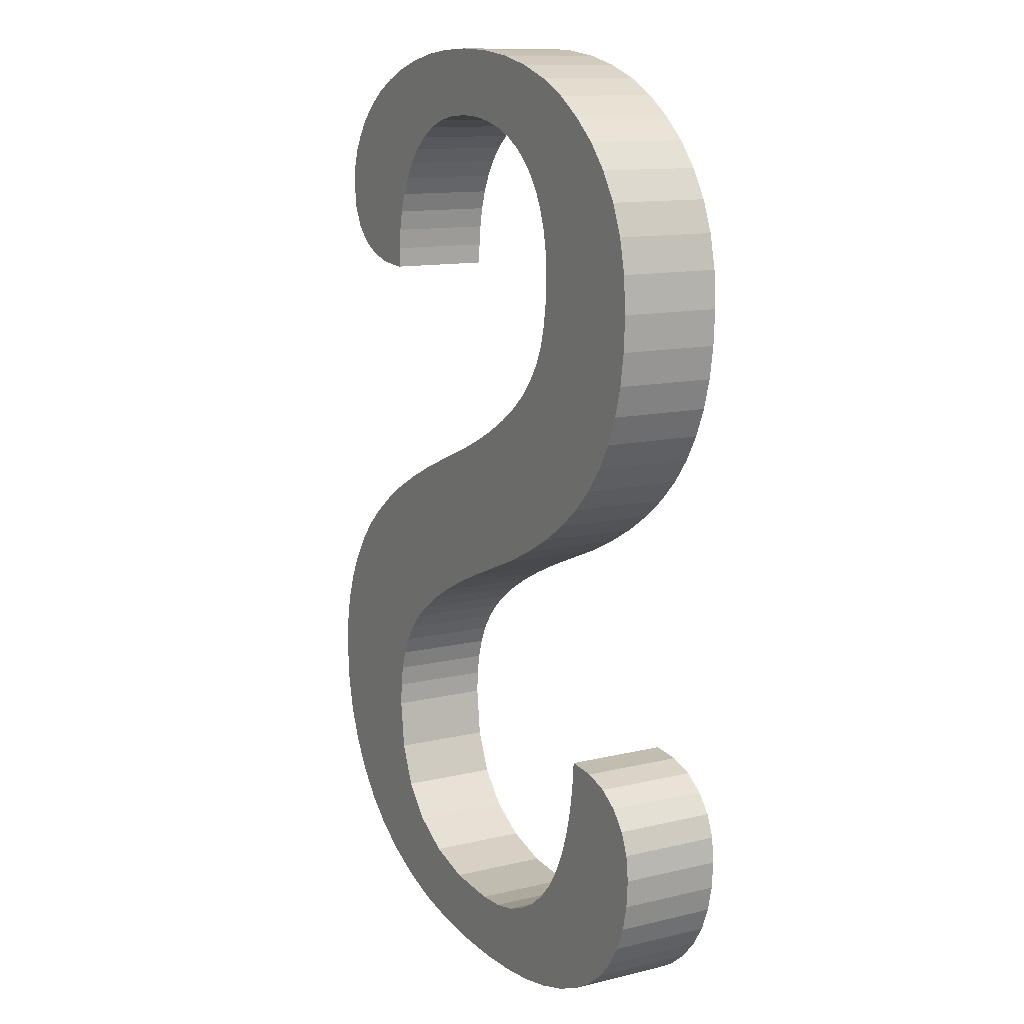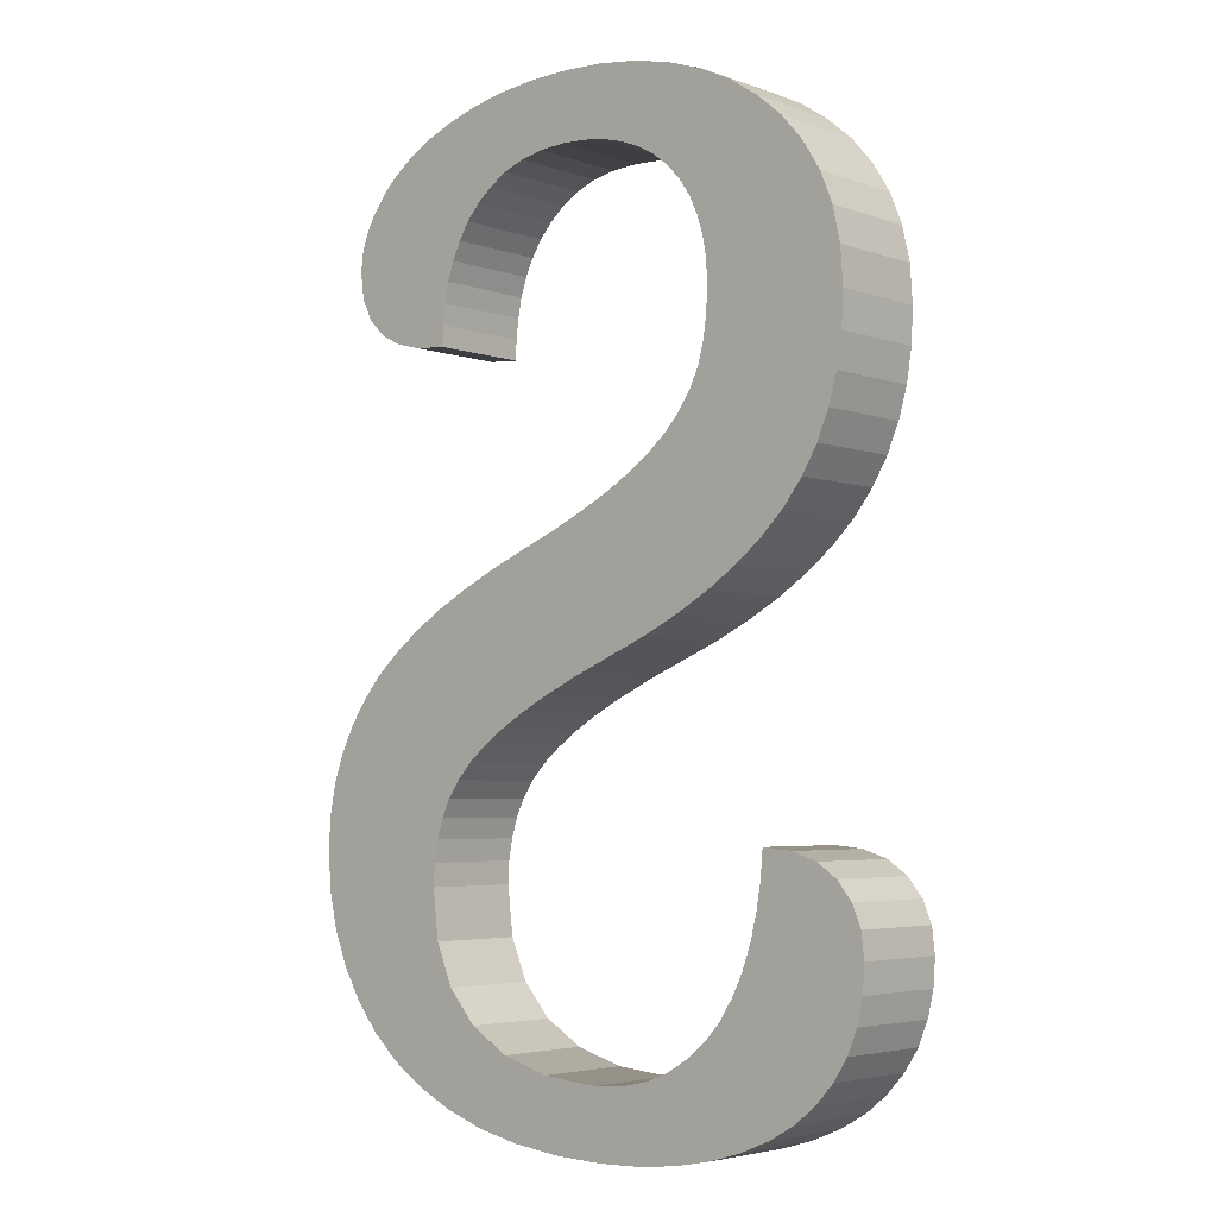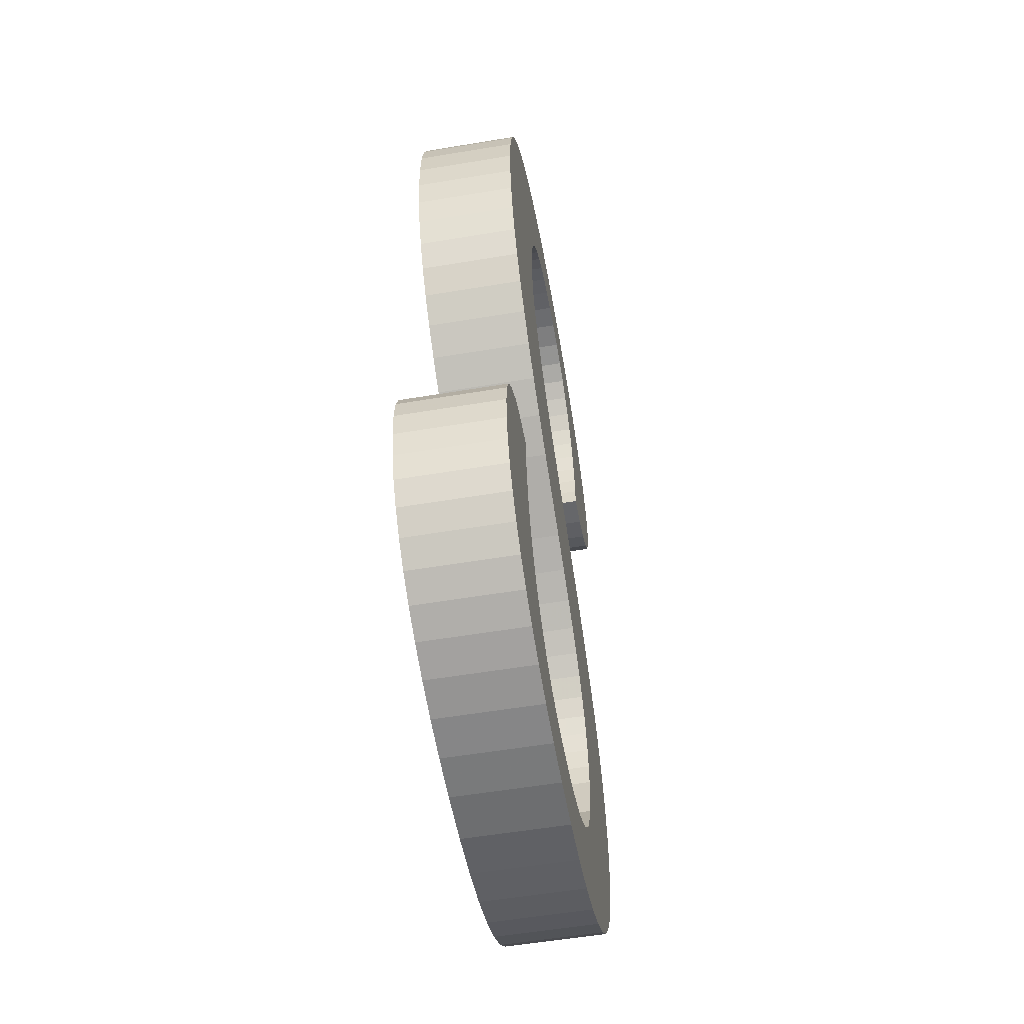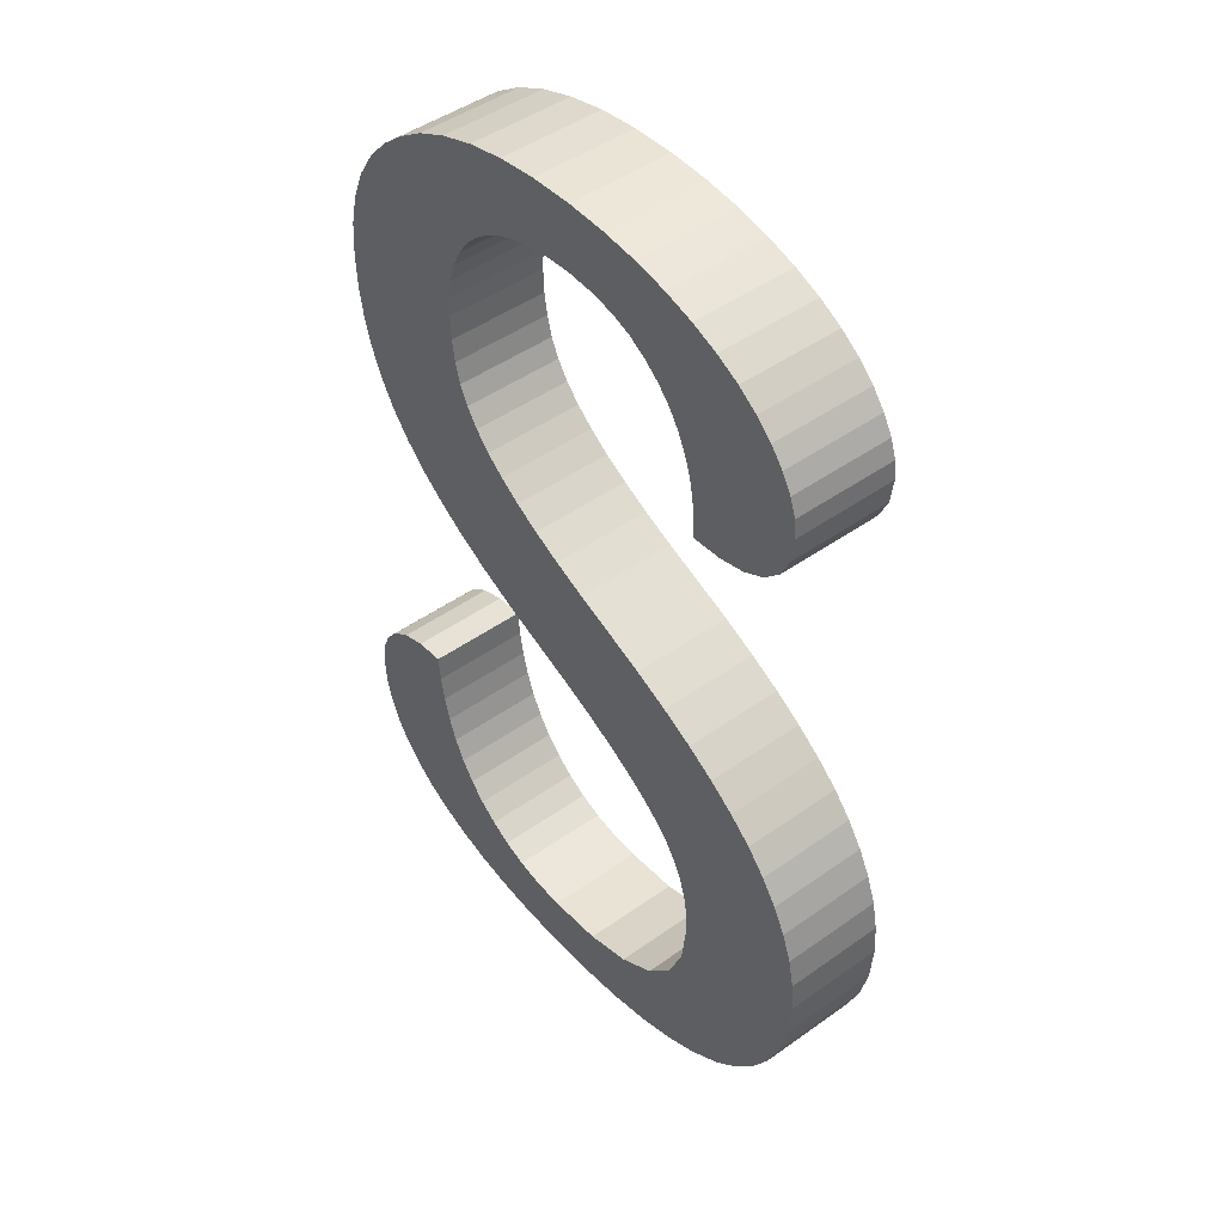
<metadata>
{"format":"obj","ext":"obj","renderer":"f3d","projection":"perspective","resolution":1024,"background":"white","views":[{"elev":12.2,"azim":-119.5,"up":"+Y"},{"elev":-4.2,"azim":-138.7,"up":"+Y"},{"elev":-56.2,"azim":-80.1,"up":"+Y"},{"elev":46.6,"azim":51.0,"up":"+Y"}]}
</metadata>
<code>
o obj_0
v 17.88 		55.84 		0
v -8.394 		23.95 		0
v -6.53 		22.39 		0
v 20.66 		54.73 		0
v 23.12 		53.44 		0
v 25.18 		51.98 		0
v 22.06 		34.84 		10
v 26.87 		50.39 		0
v 16.65 		44.37 		10
v 17.5 		42.59 		10
v -4.327 		20.87 		0
v 5.444 		1.66 		0
v 5.444 		1.66 		10
v 2.055 		3.181 		10
v -1.786 		19.39 		0
v 2.055 		3.181 		0
v 17.5 		42.59 		0
v 29.7 		40.54 		10
v 18.14 		40.69 		0
v 30.04 		43.16 		10
v 18.14 		40.69 		10
v -24.58 		21.51 		0
v -23.02 		18.88 		0
v 29.83 		45.05 		10
v 29.22 		46.88 		10
v 28.2 		48.68 		10
v -23.02 		18.88 		10
v 19.66 		-15.8 		10
v 18.85 		34.61 		0
v 21.29 		-34.16 		10
v 18.77 		36.63 		0
v 21.29 		-34.16 		0
v -1.277 		50.88 		10
v 16.65 		44.37 		0
v -1.277 		50.88 		0
v 4.258 		-38.81 		10
v 22.06 		34.84 		0
v 19.54 		-13.52 		10
v -21.1 		16.44 		0
v -3.412 		50.3 		10
v -3.412 		50.3 		0
v -24.58 		21.51 		10
v -25.78 		24.34 		0
v 18.54 		38.66 		0
v 19.17 		-11.4 		10
v -26.63 		27.32 		0
v -27.13 		30.55 		0
v -21.1 		16.44 		10
v -5.4 		49.49 		10
v 24.77 		35.54 		10
v 26.98 		36.7 		10
v -5.4 		49.49 		0
v 28.68 		38.39 		10
v 15.6 		46.02 		10
v 18.55 		-9.425 		10
v 14.26 		47.51 		10
v -1.786 		4.745 		0
v 12.66 		48.81 		10
v -5.931 		6.436 		0
v -9.693 		8.211 		0
v -13.07 		10.07 		0
v -16.09 		12.05 		0
v 10.82 		49.92 		10
v 24.77 		35.54 		0
v -18.76 		14.17 		0
v 17.7 		-7.628 		10
v -18.76 		14.17 		10
v 8.708 		50.71 		10
v 26.98 		36.7 		0
v -16.09 		12.05 		10
v 16.51 		-5.916 		10
v -0.758 		57.82 		0
v -0.758 		57.82 		10
v 33.19 		-6.17 		0
v -4.892 		57.28 		0
v -4.892 		57.28 		10
v 6.302 		51.19 		10
v -8.801 		56.38 		0
v -8.801 		56.38 		10
v 4.258 		-38.81 		0
v 28.2 		48.68 		0
v 14.99 		-4.289 		10
v 29.22 		46.88 		0
v 28.68 		38.39 		0
v 33.8 		-9.213 		0
v 29.83 		45.05 		0
v 34 		-12.47 		0
v 30.04 		43.16 		0
v 33.72 		-16.5 		0
v 29.7 		40.54 		0
v 32.87 		-20.25 		0
v -18.76 		-11.52 		0
v 3.602 		51.34 		10
v -18.76 		-11.52 		10
v -18.53 		-14.25 		10
v -12.41 		55.14 		0
v -13.07 		10.07 		10
v -12.41 		55.14 		10
v 13.12 		-2.778 		10
v 1.061 		51.23 		10
v -15.67 		53.55 		0
v -9.693 		8.211 		10
v -15.67 		53.55 		10
v 19.66 		-15.8 		0
v 10.92 		-1.288 		10
v -5.931 		6.436 		10
v 15.6 		46.02 		0
v 19.54 		-13.52 		0
v 3.602 		58 		10
v -1.786 		4.745 		10
v 14.26 		47.51 		0
v -7.163 		48.48 		10
v -7.163 		48.48 		0
v 19.17 		-11.4 		0
v 14.79 		56.76 		10
v 11.37 		57.45 		10
v 7.646 		57.86 		10
v 32.17 		-3.338 		10
v 30.85 		-0.749 		10
v 12.66 		48.81 		0
v 18.55 		-9.425 		0
v -8.699 		47.25 		10
v 1.14 		17.92 		10
v -8.699 		47.25 		0
v 32.87 		-20.25 		10
v 10.82 		49.92 		0
v 17.7 		-7.628 		0
v -10.01 		45.88 		10
v 5.624 		-31.96 		10
v -10.01 		45.88 		0
v 33.72 		-16.5 		10
v 8.708 		50.71 		0
v 16.51 		-5.916 		0
v 34 		-12.47 		10
v 4.495 		16.43 		10
v 14.99 		-4.289 		0
v 33.8 		-9.213 		10
v -11.09 		44.3 		10
v 13.12 		-2.778 		0
v -11.09 		44.3 		0
v 10.5 		-30.54 		10
v 8.381 		0.18 		10
v 33.19 		-6.17 		10
v 10.92 		-1.288 		0
v -11.95 		42.5 		10
v 6.302 		51.19 		0
v -11.95 		42.5 		0
v 14.48 		-28.16 		10
v 3.602 		51.34 		0
v -12.57 		40.59 		10
v -12.57 		40.59 		0
v 17.36 		-24.88 		10
v -18.53 		-14.25 		0
v 30.85 		-0.749 		0
v 1.061 		51.23 		0
v 32.17 		-3.338 		0
v -12.95 		38.53 		10
v -12.95 		38.53 		0
v 19.09 		-20.76 		10
v -13.07 		36.32 		10
v -13.07 		36.32 		0
v 3.602 		58 		0
v 7.646 		57.86 		0
v 11.37 		57.45 		0
v 14.79 		56.76 		0
v 5.624 		-31.96 		0
v -12.96 		33.81 		10
v 29.19 		1.691 		10
v -12.96 		33.81 		0
v 27.19 		3.984 		10
v 24.8 		6.076 		10
v 22.13 		8.042 		10
v 10.5 		-30.54 		0
v 24.55 		-32.06 		10
v 27.3 		-29.61 		10
v -21.77 		-11.79 		0
v 29.61 		-26.82 		10
v 31.46 		-23.69 		10
v -21.77 		-11.79 		10
v 1.14 		17.92 		0
v 14.48 		-28.16 		0
v -18.56 		51.63 		0
v -18.56 		51.63 		10
v -24.28 		-12.62 		0
v -24.28 		-12.62 		10
v 17.36 		-24.88 		0
v -26.29 		-13.99 		0
v -26.29 		-13.99 		10
v -21.14 		49.44 		0
v -21.14 		49.44 		10
v 4.495 		16.43 		0
v 19.09 		-20.76 		0
v -27.75 		-15.81 		0
v -27.75 		-15.81 		10
v -23.3 		46.94 		0
v -23.3 		46.94 		10
v 8.381 		0.18 		0
v 13.57 		-37.29 		10
v 17.63 		-35.9 		10
v -25.07 		44.12 		0
v -25.07 		44.12 		10
v -26.31 		41.05 		0
v -26.31 		41.05 		10
v -15.45 		-24.1 		10
v -15.45 		-24.1 		0
v 9.07 		-38.24 		10
v -27.05 		37.69 		0
v -27.05 		37.69 		10
v 31.46 		-23.69 		0
v 29.61 		-26.82 		0
v 27.3 		-29.61 		0
v 24.55 		-32.06 		0
v -14.09 		-26.16 		10
v 19.16 		9.88 		10
v 15.82 		11.62 		10
v 12.2 		13.3 		10
v -27.3 		34.03 		0
v 8.279 		14.92 		10
v -27.3 		34.03 		10
v 8.279 		14.92 		0
v 12.2 		13.3 		0
v 15.82 		11.62 		0
v -12.62 		31.5 		10
v 19.16 		9.88 		0
v 22.13 		8.042 		0
v -12.62 		31.5 		0
v 24.8 		6.076 		0
v 27.19 		3.984 		0
v 17.63 		-35.9 		0
v 29.19 		1.691 		0
v 13.57 		-37.29 		0
v 9.07 		-38.24 		0
v -12.05 		29.38 		10
v -12.05 		29.38 		0
v -14.09 		-26.16 		0
v -11.15 		27.46 		10
v -11.15 		27.46 		0
v -12.46 		-27.94 		10
v -12.46 		-27.94 		0
v -10.56 		-29.46 		0
v -9.93 		25.66 		10
v -9.93 		25.66 		0
v -10.56 		-29.46 		10
v -8.394 		-30.73 		0
v -8.394 		23.95 		10
v -8.394 		-30.73 		10
v -6.53 		22.39 		10
v -5.988 		-31.68 		0
v -5.988 		-31.68 		10
v -4.327 		20.87 		10
v -3.243 		-32.25 		0
v -3.243 		-32.25 		10
v -1.786 		19.39 		10
v -0.159 		-32.44 		0
v -0.159 		-32.44 		10
v -27.13 		30.55 		10
v -18.09 		-16.88 		10
v -18.09 		-16.88 		0
v -26.63 		27.32 		10
v -17.44 		-19.41 		10
v -17.44 		-19.41 		0
v -25.78 		24.34 		10
v -16.57 		-21.85 		10
v -16.57 		-21.85 		0
v -28.64 		-17.96 		0
v -28.64 		-17.96 		10
v -28.93 		-20.46 		10
v -28.74 		-23.16 		10
v -28.16 		-25.7 		10
v -27.2 		-28.06 		10
v -25.79 		-30.24 		10
v -28.93 		-20.46 		0
v -23.99 		-32.21 		10
v -23.99 		-32.21 		0
v -25.79 		-30.24 		0
v -27.2 		-28.06 		0
v -28.16 		-25.7 		0
v -28.74 		-23.16 		0
v -0.871 		-39 		0
v -5.242 		-38.85 		0
v -9.275 		-38.41 		0
v -12.97 		-37.67 		0
v -16.3 		-36.66 		0
v -19.25 		-35.43 		0
v -21.81 		-33.96 		0
v 23.12 		53.44 		10
v 20.66 		54.73 		10
v 17.88 		55.84 		10
v 26.87 		50.39 		10
v 25.18 		51.98 		10
v -0.871 		-39 		10
v 18.85 		34.61 		10
v 18.77 		36.63 		10
v 18.54 		38.66 		10
v -21.81 		-33.96 		10
v -19.25 		-35.43 		10
v -16.3 		-36.66 		10
v -12.97 		-37.67 		10
v -9.275 		-38.41 		10
v -5.242 		-38.85 		10
g group_0_15277357
f 3 62 2
f 21 294 51
f 11 61 3
f 12 13 14
f 12 14 16
f 17 19 21
f 17 21 10
f 15 60 11
f 8 34 6
f 6 107 5
f 5 107 4
f 4 111 1
f 34 17 10
f 34 10 9
f 35 33 40
f 35 40 41
f 22 23 27
f 22 27 42
f 37 29 31
f 86 88 19
f 28 134 38
f 23 39 48
f 23 48 27
f 41 40 49
f 41 49 52
f 24 25 10
f 25 26 10
f 26 289 10
f 9 10 289
f 10 21 24
f 51 53 21
f 53 18 21
f 18 20 21
f 20 24 21
f 43 234 22
f 22 237 23
f 46 234 43
f 47 226 46
f 23 242 39
f 81 83 17
f 289 290 9
f 8 81 17
f 45 38 137
f 56 54 287
f 286 287 54
f 7 37 50
f 64 50 37
f 34 8 17
f 62 3 61
f 61 11 60
f 60 15 59
f 59 180 57
f 39 242 65
f 65 2 62
f 65 67 48
f 65 48 39
f 287 288 56
f 69 51 50
f 69 50 64
f 62 70 67
f 62 67 65
f 72 75 76
f 72 76 73
f 137 143 45
f 75 78 79
f 75 79 76
f 84 53 51
f 84 51 69
f 45 143 55
f 66 55 118
f 68 117 77
f 58 56 288
f 78 96 98
f 78 98 79
f 61 97 70
f 61 70 62
f 87 108 85
f 89 104 87
f 85 114 74
f 90 18 53
f 90 53 84
f 93 77 109
f 118 119 66
f 96 101 103
f 96 103 98
f 60 102 97
f 60 97 61
f 69 64 44
f 44 19 69
f 64 37 44
f 31 44 37
f 84 69 19
f 90 84 19
f 88 90 19
f 19 17 86
f 83 86 17
f 107 6 34
f 88 20 18
f 88 18 90
f 119 168 66
f 71 66 168
f 59 106 102
f 59 102 60
f 86 24 20
f 86 20 88
f 57 110 106
f 57 106 59
f 111 4 107
f 114 85 108
f 113 52 112
f 49 112 52
f 100 93 109
f 117 68 116
f 109 77 117
f 83 25 24
f 83 24 86
f 57 16 110
f 14 110 16
f 168 170 71
f 82 71 170
f 113 112 122
f 113 122 124
f 81 26 25
f 81 25 83
f 91 125 178
f 126 165 120
f 120 1 111
f 108 87 104
f 124 122 128
f 124 128 130
f 91 89 131
f 91 131 125
f 26 81 8
f 132 164 126
f 133 230 127
f 89 87 134
f 89 134 131
f 136 228 133
f 121 74 114
f 85 137 134
f 85 134 87
f 130 128 138
f 130 138 140
f 139 225 136
f 127 156 121
f 91 104 89
f 170 171 82
f 9 54 34
f 107 34 54
f 74 143 137
f 74 137 85
f 140 138 145
f 140 145 147
f 162 163 146
f 111 107 54
f 111 54 56
f 118 143 74
f 149 162 146
f 147 145 150
f 147 150 151
f 92 94 95
f 92 95 153
f 151 150 157
f 151 157 158
f 111 56 58
f 111 58 120
f 74 121 156
f 156 127 154
f 144 224 139
f 154 127 230
f 197 12 221
f 148 30 152
f 158 157 160
f 158 160 161
f 120 58 63
f 120 63 126
f 161 160 167
f 161 167 169
f 126 63 68
f 126 68 132
f 165 126 164
f 163 164 132
f 132 146 163
f 1 120 165
f 149 155 162
f 72 162 155
f 72 155 35
f 173 232 166
f 179 94 176
f 92 176 94
f 156 118 74
f 132 68 77
f 132 77 146
f 183 103 182
f 101 182 103
f 176 184 185
f 176 185 179
f 191 57 180
f 154 119 118
f 154 118 156
f 175 177 159
f 177 178 159
f 178 125 28
f 159 152 175
f 159 178 28
f 174 175 152
f 30 174 152
f 184 187 188
f 184 188 185
f 182 189 190
f 182 190 183
f 119 154 230
f 146 77 93
f 146 93 149
f 210 211 192
f 187 193 194
f 187 194 188
f 189 195 196
f 189 196 190
f 149 93 100
f 149 100 155
f 104 192 28
f 195 200 201
f 195 201 196
f 12 16 220
f 108 104 28
f 108 28 38
f 200 202 203
f 200 203 201
f 30 148 199
f 148 141 199
f 198 199 141
f 36 206 129
f 141 129 206
f 198 141 206
f 33 35 100
f 155 100 35
f 191 220 16
f 220 221 12
f 202 207 208
f 202 208 203
f 114 108 38
f 114 38 45
f 104 209 192
f 186 192 211
f 210 192 209
f 209 104 91
f 186 211 212
f 186 212 32
f 1 165 115
f 207 217 219
f 207 219 208
f 121 114 45
f 121 45 55
f 165 164 116
f 165 116 115
f 14 13 218
f 216 218 13
f 218 135 14
f 110 14 135
f 135 123 110
f 106 110 123
f 123 253 106
f 102 106 253
f 253 250 102
f 99 82 172
f 171 172 82
f 47 219 217
f 164 163 117
f 164 117 116
f 94 179 95
f 179 185 95
f 127 121 55
f 127 55 66
f 109 73 100
f 226 169 223
f 167 223 169
f 163 162 109
f 163 109 117
f 254 166 80
f 181 229 173
f 231 173 229
f 229 181 32
f 186 32 181
f 232 173 231
f 80 166 232
f 16 57 191
f 180 59 15
f 225 139 224
f 222 224 144
f 144 197 222
f 221 222 197
f 227 136 225
f 228 136 227
f 230 133 228
f 133 127 66
f 133 66 71
f 73 76 33
f 33 100 73
f 226 223 233
f 226 233 234
f 136 133 71
f 136 71 82
f 205 204 213
f 205 213 235
f 234 233 236
f 234 236 237
f 235 213 238
f 235 238 239
f 136 82 99
f 136 99 139
f 73 109 72
f 162 72 109
f 237 236 241
f 237 241 242
f 240 239 238
f 240 238 243
f 139 99 105
f 139 105 144
f 242 241 245
f 242 245 2
f 128 122 103
f 98 103 122
f 122 112 98
f 49 40 79
f 76 79 40
f 40 33 76
f 244 240 243
f 244 243 246
f 176 153 184
f 92 153 176
f 153 258 184
f 265 193 258
f 3 2 245
f 3 245 247
f 41 75 35
f 213 204 273
f 248 244 246
f 248 246 249
f 30 32 174
f 212 174 32
f 52 113 78
f 11 3 247
f 11 247 250
f 211 175 174
f 211 174 212
f 251 248 249
f 251 249 252
f 295 296 213
f 15 11 250
f 15 250 253
f 210 177 175
f 210 175 211
f 254 251 252
f 254 252 255
f 239 284 235
f 243 298 246
f 209 178 177
f 209 177 210
f 240 283 239
f 205 235 274
f 119 230 168
f 112 49 79
f 246 299 249
f 249 300 252
f 178 209 91
f 52 78 41
f 161 207 158
f 75 41 78
f 72 35 75
f 254 255 129
f 79 98 112
f 103 183 128
f 255 252 291
f 291 36 255
f 166 254 129
f 256 219 47
f 244 282 240
f 95 257 258
f 95 258 153
f 138 128 183
f 173 166 129
f 173 129 141
f 47 46 259
f 47 259 256
f 258 257 260
f 258 260 261
f 96 78 113
f 183 190 138
f 185 188 257
f 185 257 95
f 124 96 113
f 46 43 262
f 46 262 259
f 181 173 141
f 181 141 148
f 194 266 257
f 188 194 257
f 261 260 263
f 261 263 264
f 145 138 190
f 150 201 157
f 96 124 101
f 43 22 42
f 43 42 262
f 186 181 148
f 186 148 152
f 204 205 263
f 264 263 205
f 147 189 140
f 192 186 152
f 192 152 159
f 157 208 160
f 160 219 167
f 261 265 258
f 187 184 258
f 151 195 147
f 130 101 124
f 266 194 265
f 193 265 194
f 158 200 151
f 140 182 130
f 192 159 28
f 265 272 267
f 265 267 266
f 36 80 232
f 36 232 206
f 267 272 278
f 267 278 268
f 169 217 161
f 232 231 198
f 232 198 206
f 277 278 264
f 276 277 264
f 261 264 278
f 264 205 276
f 272 261 278
f 265 261 272
f 187 258 193
f 275 276 205
f 274 275 205
f 248 281 244
f 203 157 201
f 208 157 203
f 201 150 196
f 219 160 208
f 190 196 145
f 145 196 150
f 278 277 269
f 278 269 268
f 229 199 198
f 229 198 231
f 271 273 204
f 270 271 204
f 204 263 270
f 273 295 213
f 269 270 263
f 268 269 263
f 263 260 268
f 267 268 260
f 260 257 266
f 267 260 266
f 32 30 199
f 32 199 229
f 283 240 282
f 281 282 244
f 280 281 248
f 248 251 280
f 284 239 283
f 285 235 284
f 274 235 285
f 279 280 251
f 251 254 279
f 80 279 254
f 277 276 270
f 277 270 269
f 276 275 271
f 276 271 270
f 219 256 167
f 115 116 63
f 68 63 116
f 63 58 115
f 288 115 58
f 54 9 290
f 286 54 290
f 223 167 256
f 275 274 273
f 275 273 271
f 256 259 223
f 233 223 259
f 292 7 293
f 259 262 233
f 294 293 7
f 129 255 36
f 296 297 238
f 238 213 296
f 243 238 297
f 298 243 297
f 299 246 298
f 300 249 299
f 291 252 300
f 262 42 233
f 50 51 294
f 7 50 294
f 195 151 200
f 200 158 202
f 202 158 207
f 217 207 161
f 189 147 195
f 182 140 189
f 101 130 182
f 236 233 42
f 42 27 236
f 285 295 273
f 285 273 274
f 8 289 26
f 226 47 169
f 284 296 295
f 284 295 285
f 234 46 226
f 8 6 290
f 8 290 289
f 237 22 234
f 283 297 296
f 283 296 284
f 241 236 27
f 27 48 241
f 48 67 241
f 245 241 67
f 67 70 245
f 247 245 70
f 70 97 247
f 250 247 97
f 97 102 250
f 6 5 286
f 6 286 290
f 282 298 297
f 282 297 283
f 13 142 216
f 215 216 142
f 142 105 215
f 214 215 105
f 105 99 214
f 172 214 99
f 5 4 287
f 5 287 286
f 2 65 242
f 242 23 237
f 217 169 47
f 281 299 298
f 281 298 282
f 4 1 288
f 4 288 287
f 118 55 143
f 131 28 125
f 134 28 131
f 137 38 134
f 280 300 299
f 280 299 281
f 279 291 300
f 279 300 280
f 1 115 288
f 279 80 291
f 36 291 80
f 228 170 168
f 228 168 230
f 31 29 292
f 31 292 293
f 228 227 171
f 228 171 170
f 227 225 172
f 227 172 171
f 225 224 214
f 225 214 172
f 224 222 215
f 224 215 214
f 222 221 216
f 222 216 215
f 44 31 293
f 44 293 294
f 180 15 253
f 180 253 123
f 191 180 123
f 7 292 37
f 29 37 292
f 221 220 218
f 221 218 216
f 191 123 135
f 19 44 294
f 19 294 21
f 220 191 135
f 220 135 218
f 197 144 142
f 105 142 144
f 197 142 13
f 197 13 12

</code>
